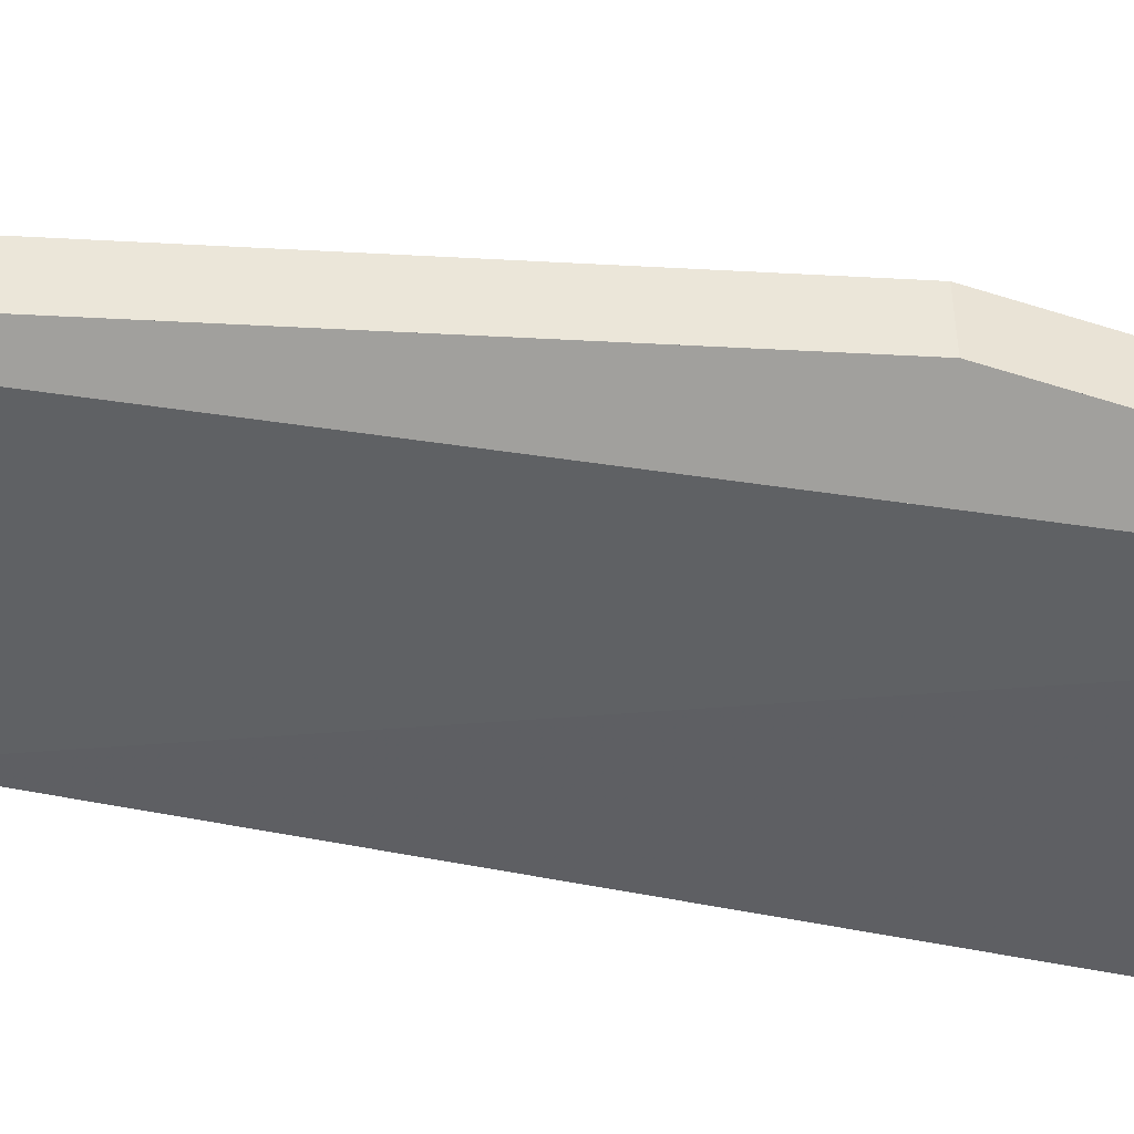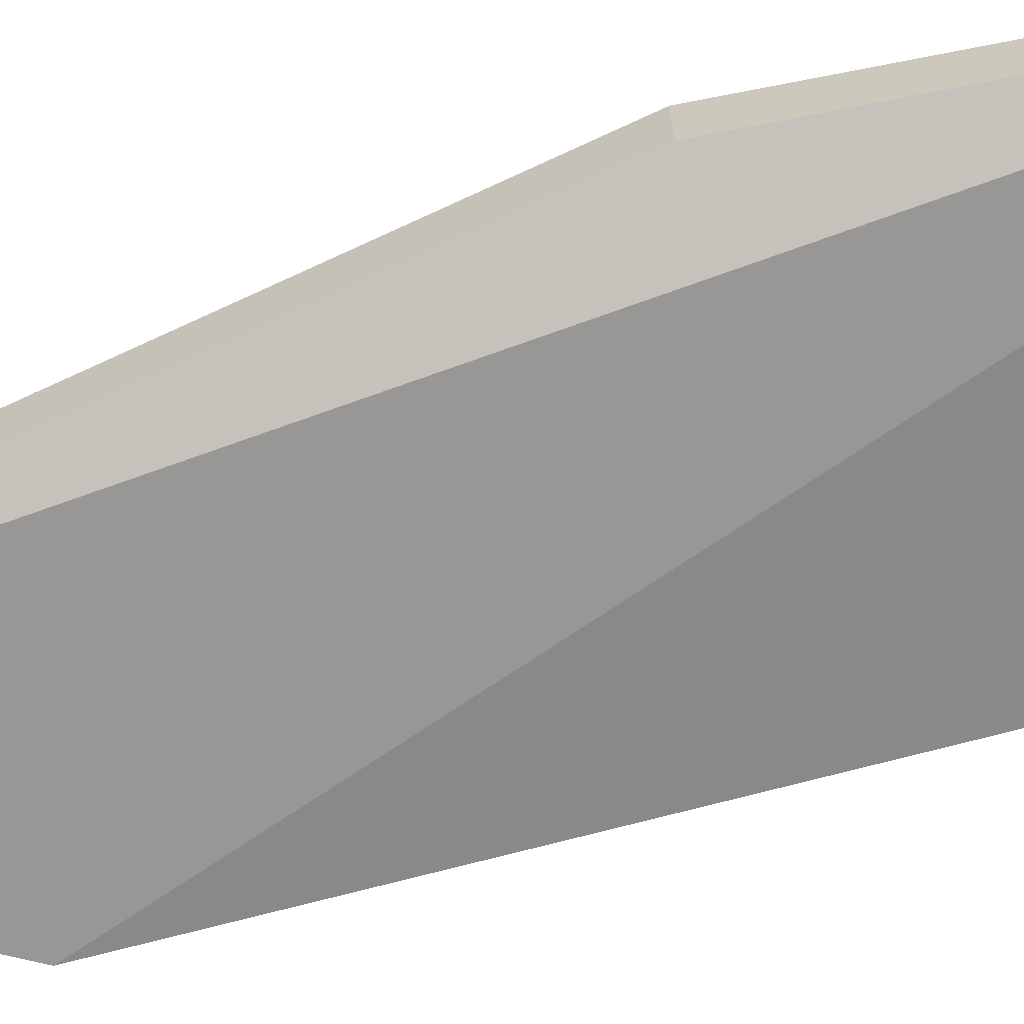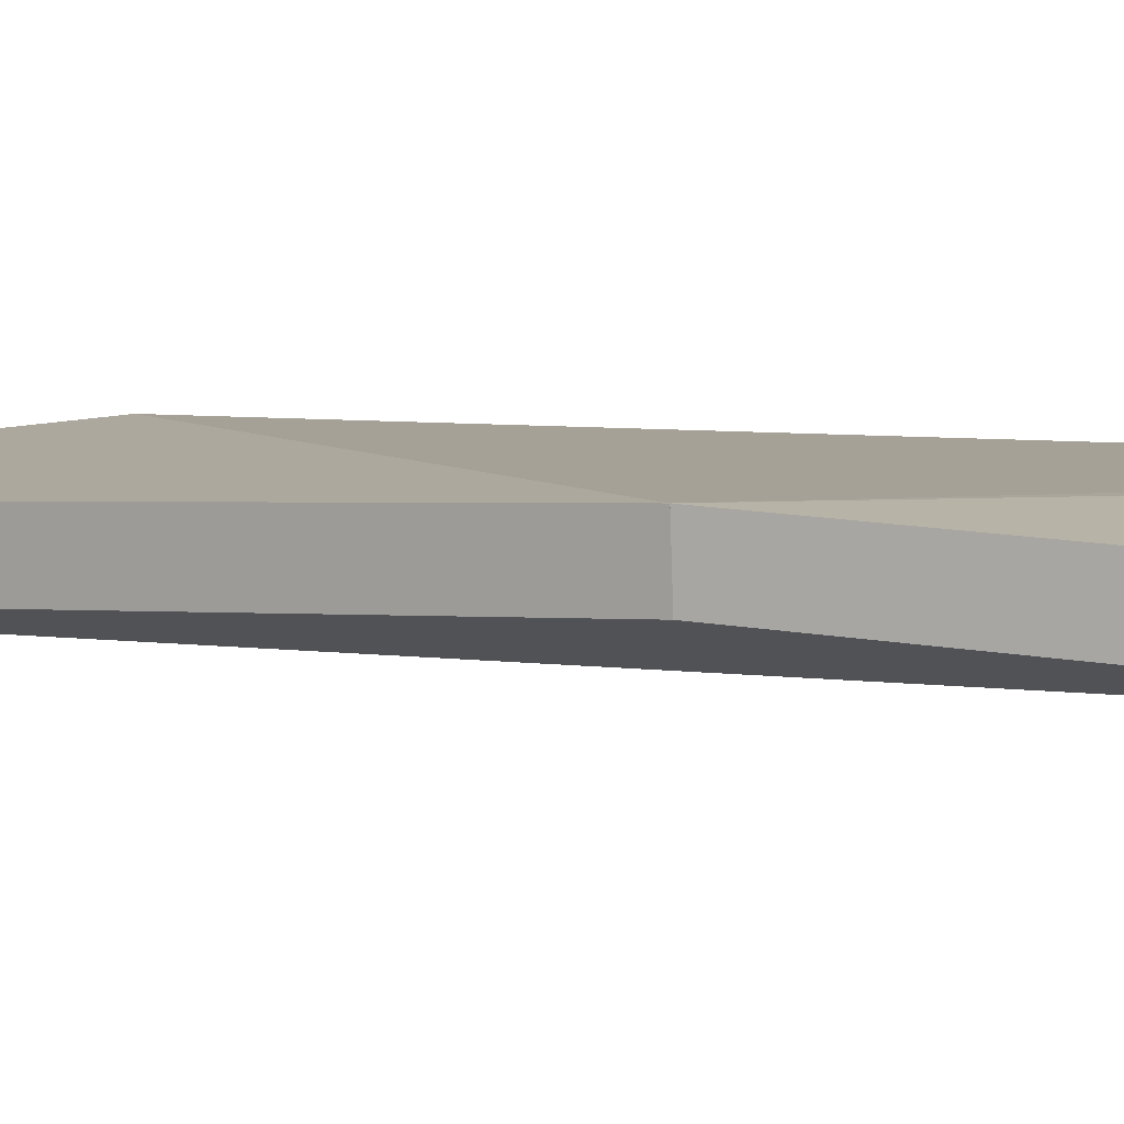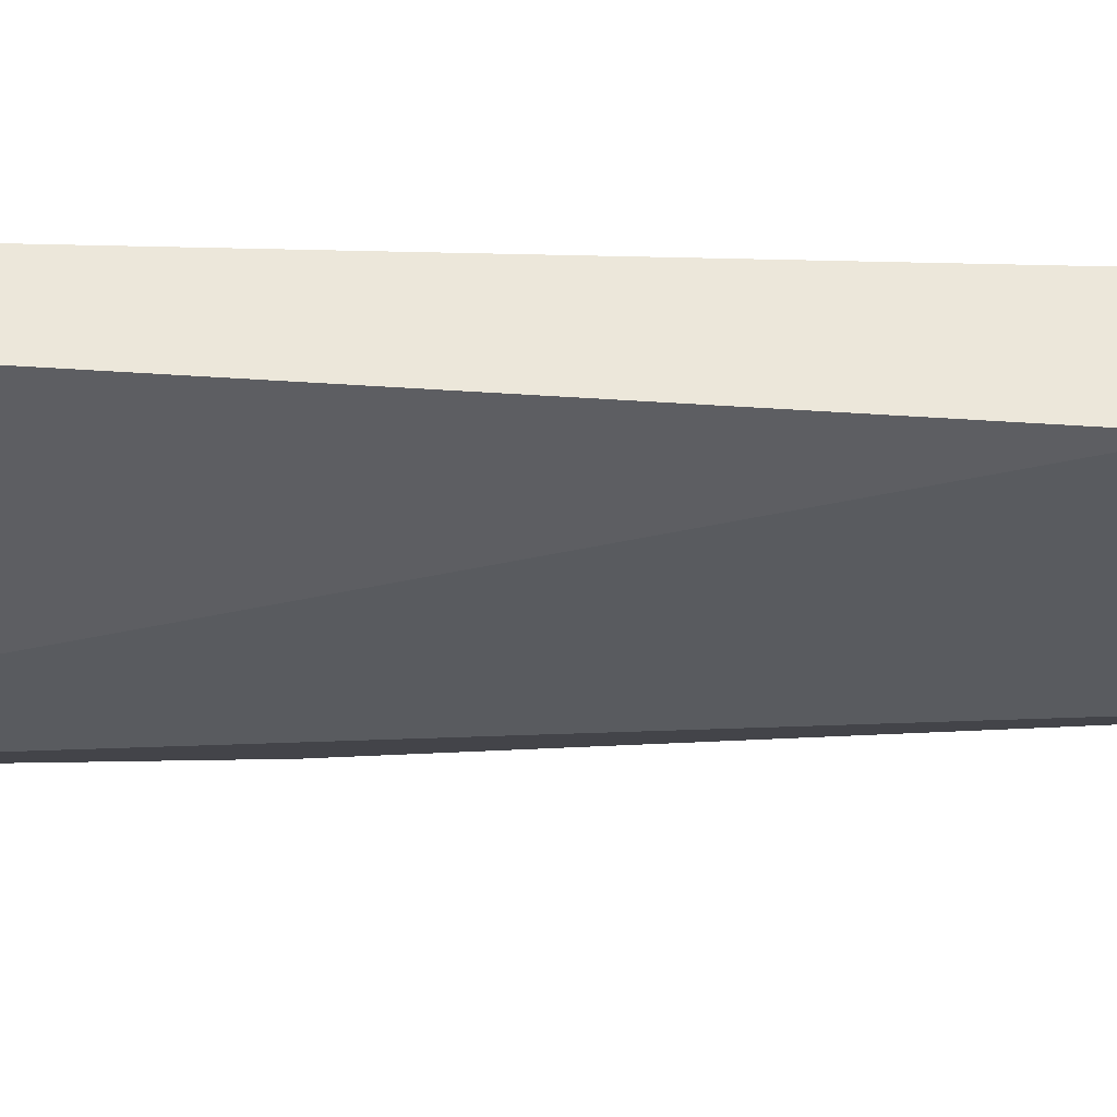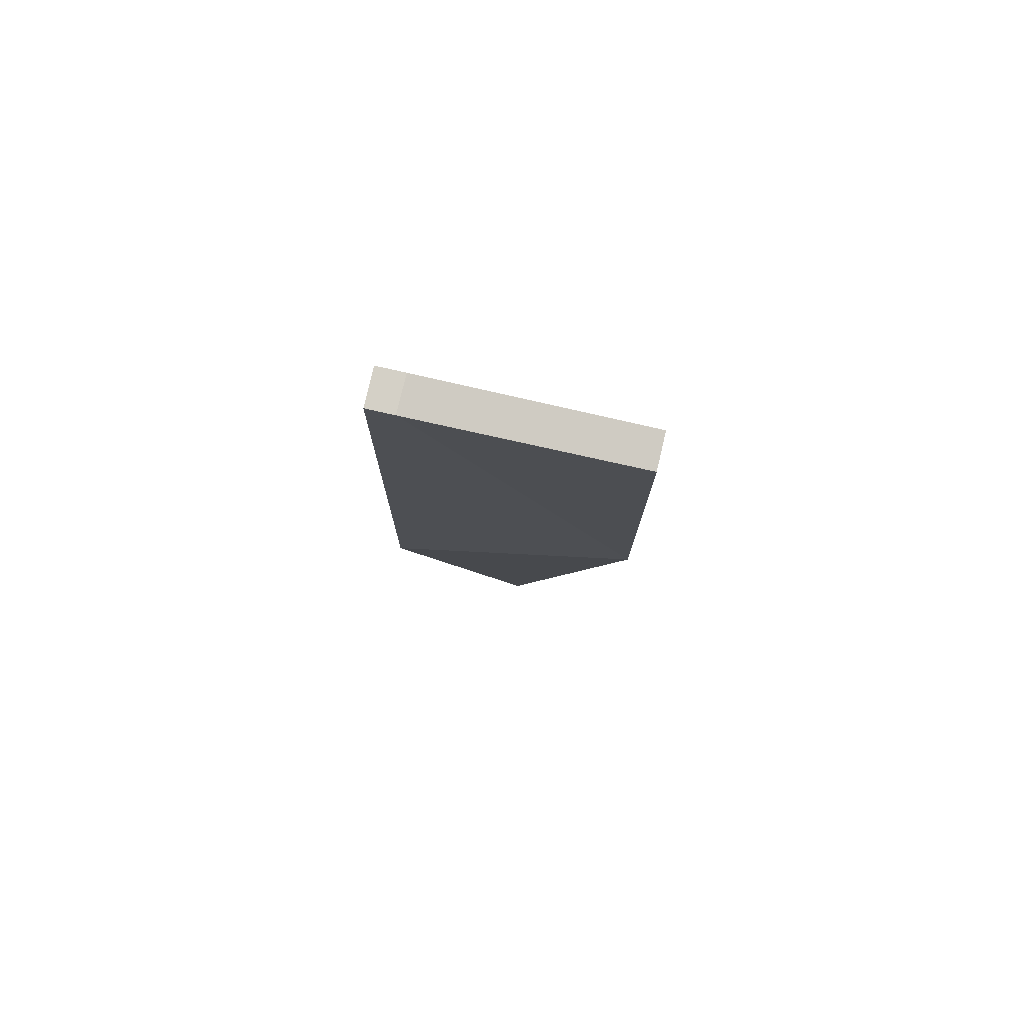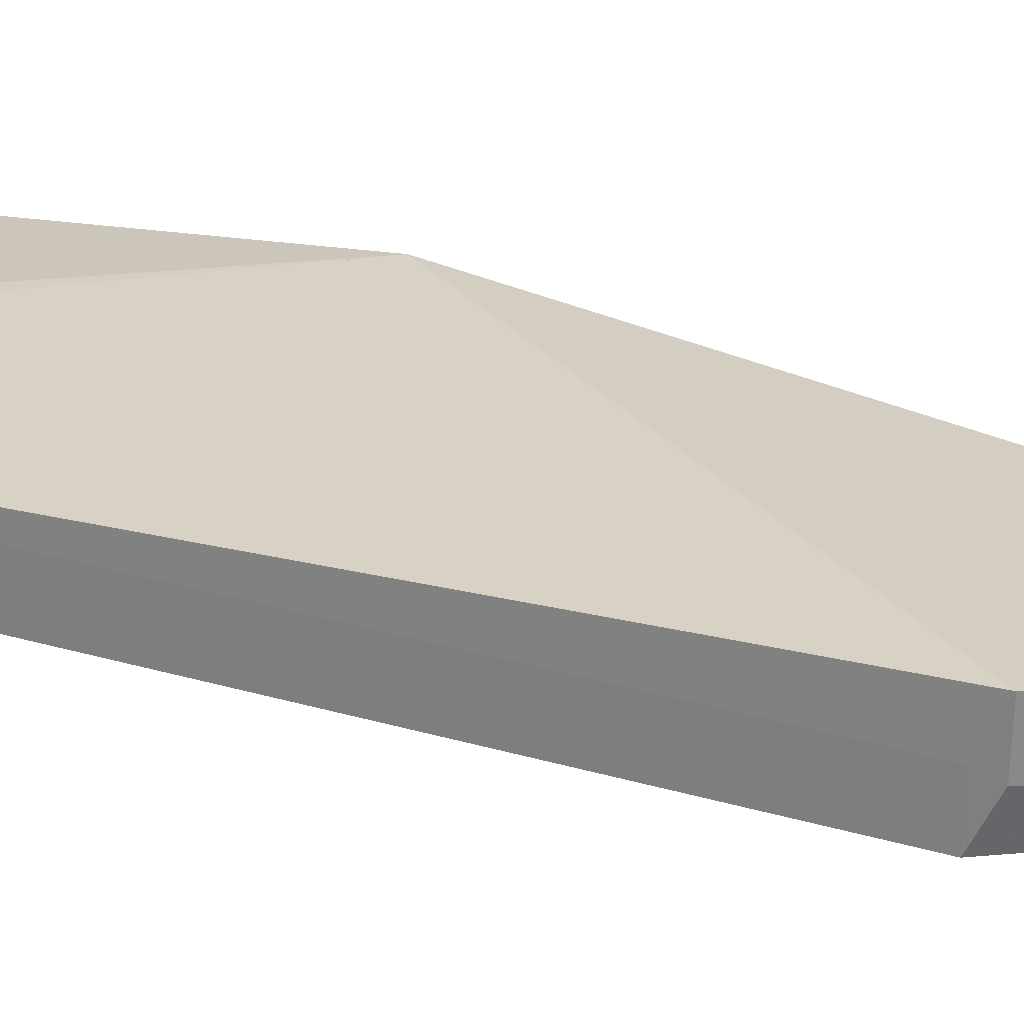
<metadata>
{"format":"obj","ext":"obj","renderer":"f3d","projection":"perspective","resolution":1024,"background":"white","views":[{"elev":-44.5,"azim":-109.5,"up":"+Y"},{"elev":-64.5,"azim":-77.6,"up":"+Y"},{"elev":8.0,"azim":-68.4,"up":"+Y"},{"elev":-35.9,"azim":88.1,"up":"+Y"},{"elev":78.3,"azim":-167.3,"up":"+Z"},{"elev":25.7,"azim":108.8,"up":"+Y"}]}
</metadata>
<code>
v -0.7642 -0.2087 0.4019
v -0.7642 -0.2096 0.4023
v -0.7654 -0.2084 0.4212
v -0.7647 -0.2084 0.4212
v -0.7714 -0.2094 0.4104
v -0.7714 -0.2098 0.4197
v -0.768 -0.2095 0.3948
v -0.7642 -0.2097 0.4019
v -0.7642 -0.2106 0.4023
v -0.7654 -0.2094 0.4212
v -0.7647 -0.2094 0.4212
v -0.768 -0.2105 0.3948
v -0.7714 -0.2088 0.4197
v -0.7714 -0.2084 0.4104
f 13 7 2
f 6 9 12
f 7 12 2
f 2 12 9
f 13 2 9
f 13 9 6
f 7 13 6
f 7 6 12
f 1 7 14
f 8 5 12
f 7 12 14
f 14 12 5
f 1 14 5
f 1 5 8
f 7 1 8
f 7 8 12
f 3 4 14
f 10 5 11
f 4 11 14
f 14 11 5
f 3 14 5
f 3 5 10
f 4 3 10
f 4 10 11
f 4 1 14
f 11 5 8
f 1 8 14
f 14 8 5
f 4 14 5
f 4 5 11
f 1 4 11
f 1 11 8
f 4 3 13
f 11 6 10
f 3 10 13
f 13 10 6
f 4 13 6
f 4 6 11
f 3 4 11
f 3 11 10
f 14 7 13
f 5 6 12
f 7 12 13
f 13 12 6
f 14 13 6
f 14 6 5
f 7 14 5
f 7 5 12
f 3 14 13
f 10 6 5
f 14 5 13
f 13 5 6
f 3 13 6
f 3 6 10
f 14 3 10
f 14 10 5
f 1 4 2
f 8 9 11
f 4 11 2
f 2 11 9
f 1 2 9
f 1 9 8
f 4 1 8
f 4 8 11
f 7 1 2
f 12 9 8
f 1 8 2
f 2 8 9
f 7 2 9
f 7 9 12
f 1 7 12
f 1 12 8
f 4 13 2
f 11 9 6
f 13 6 2
f 2 6 9
f 4 2 9
f 4 9 11
f 13 4 11
f 13 11 6

</code>
